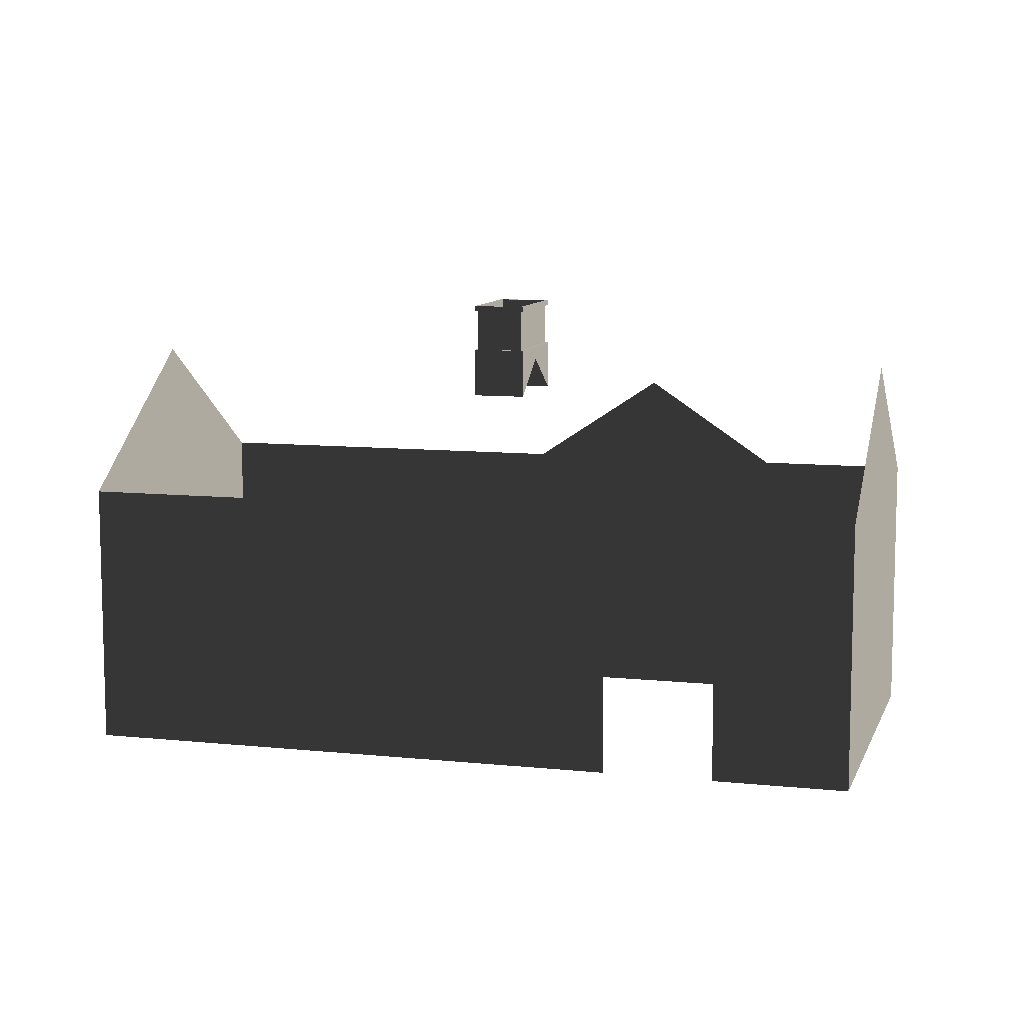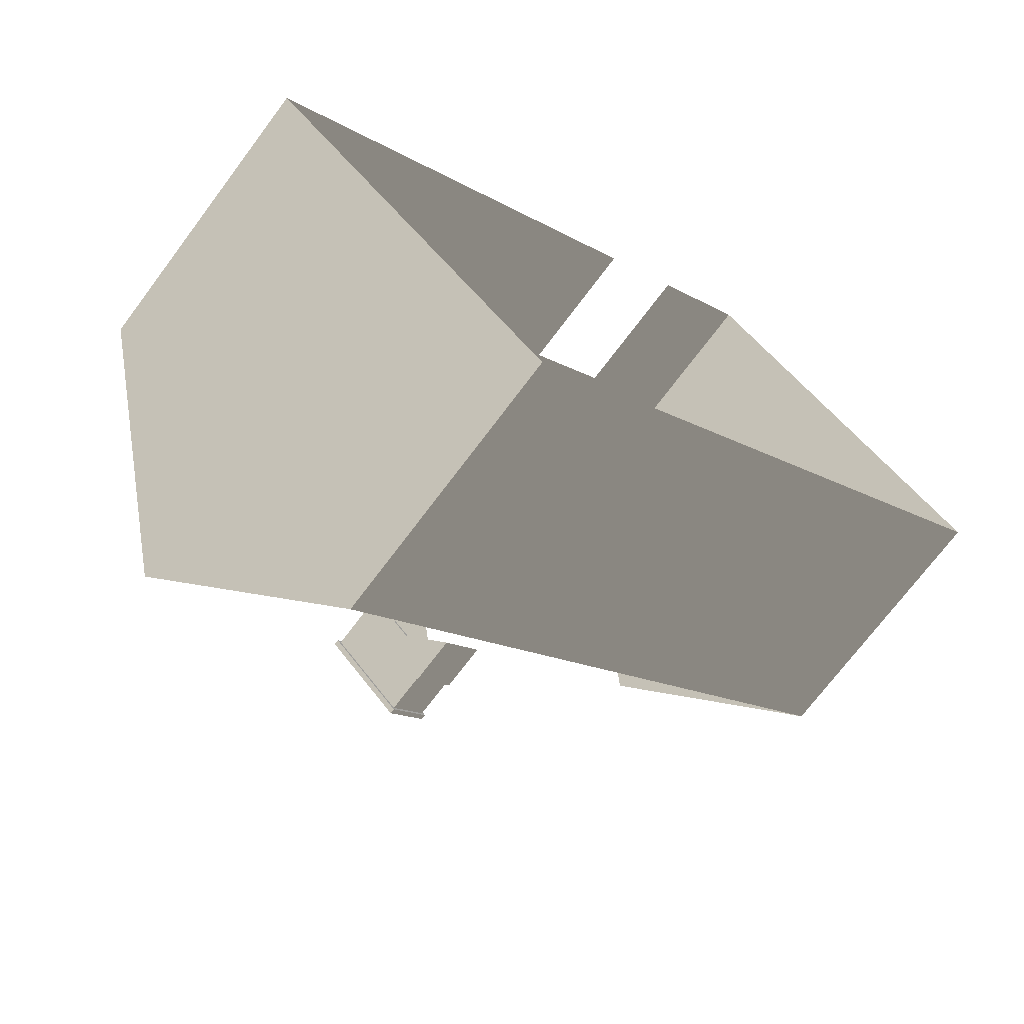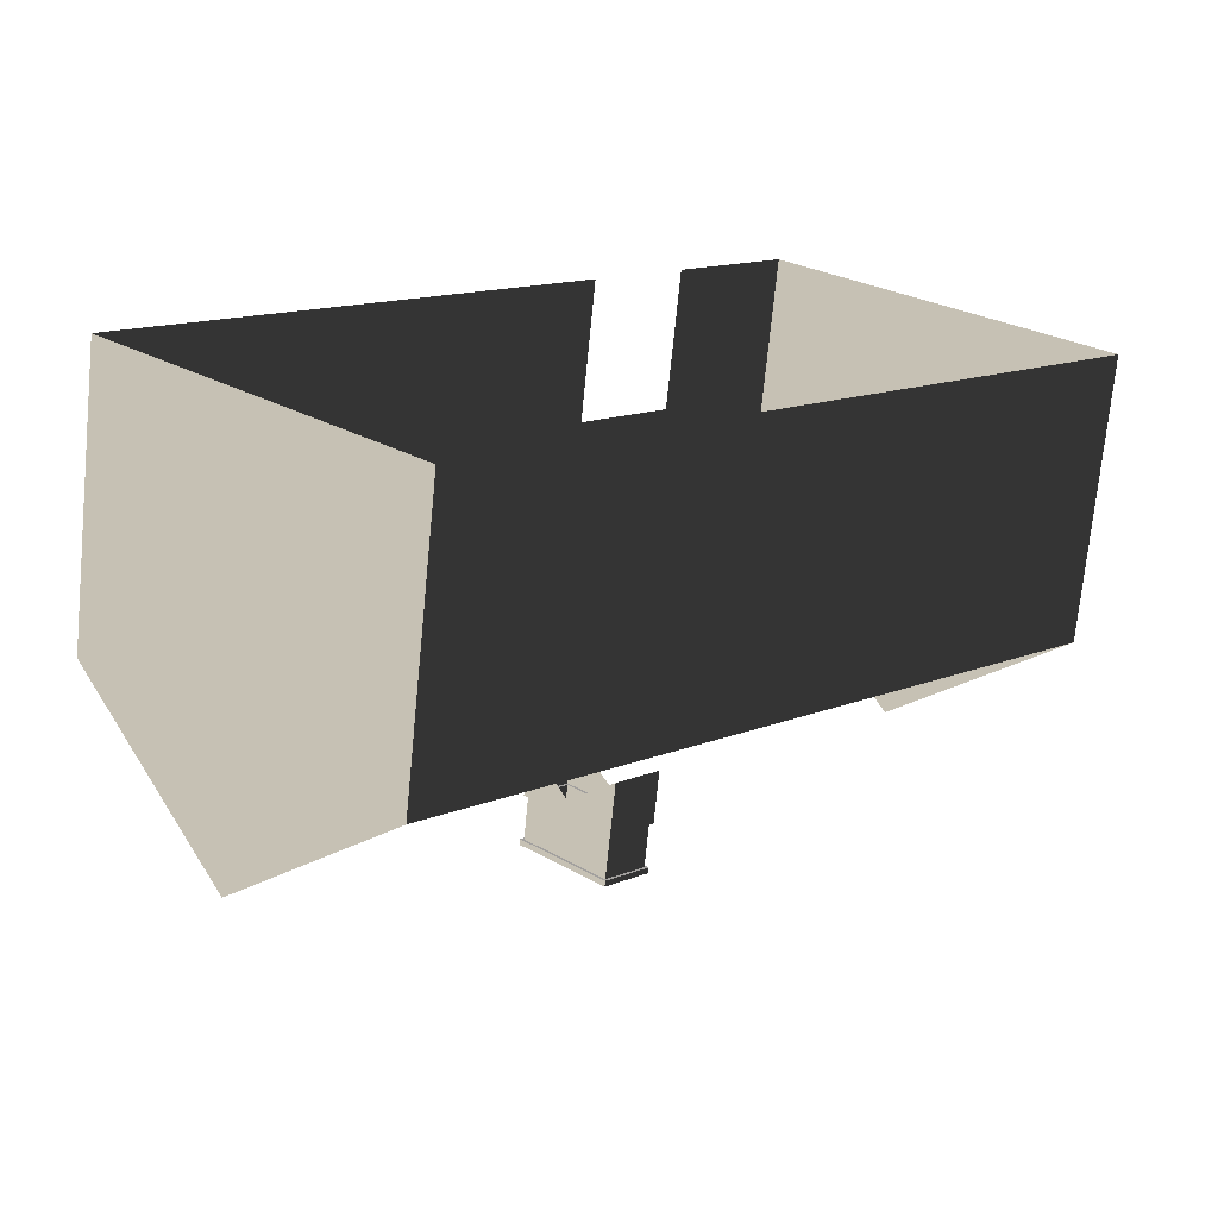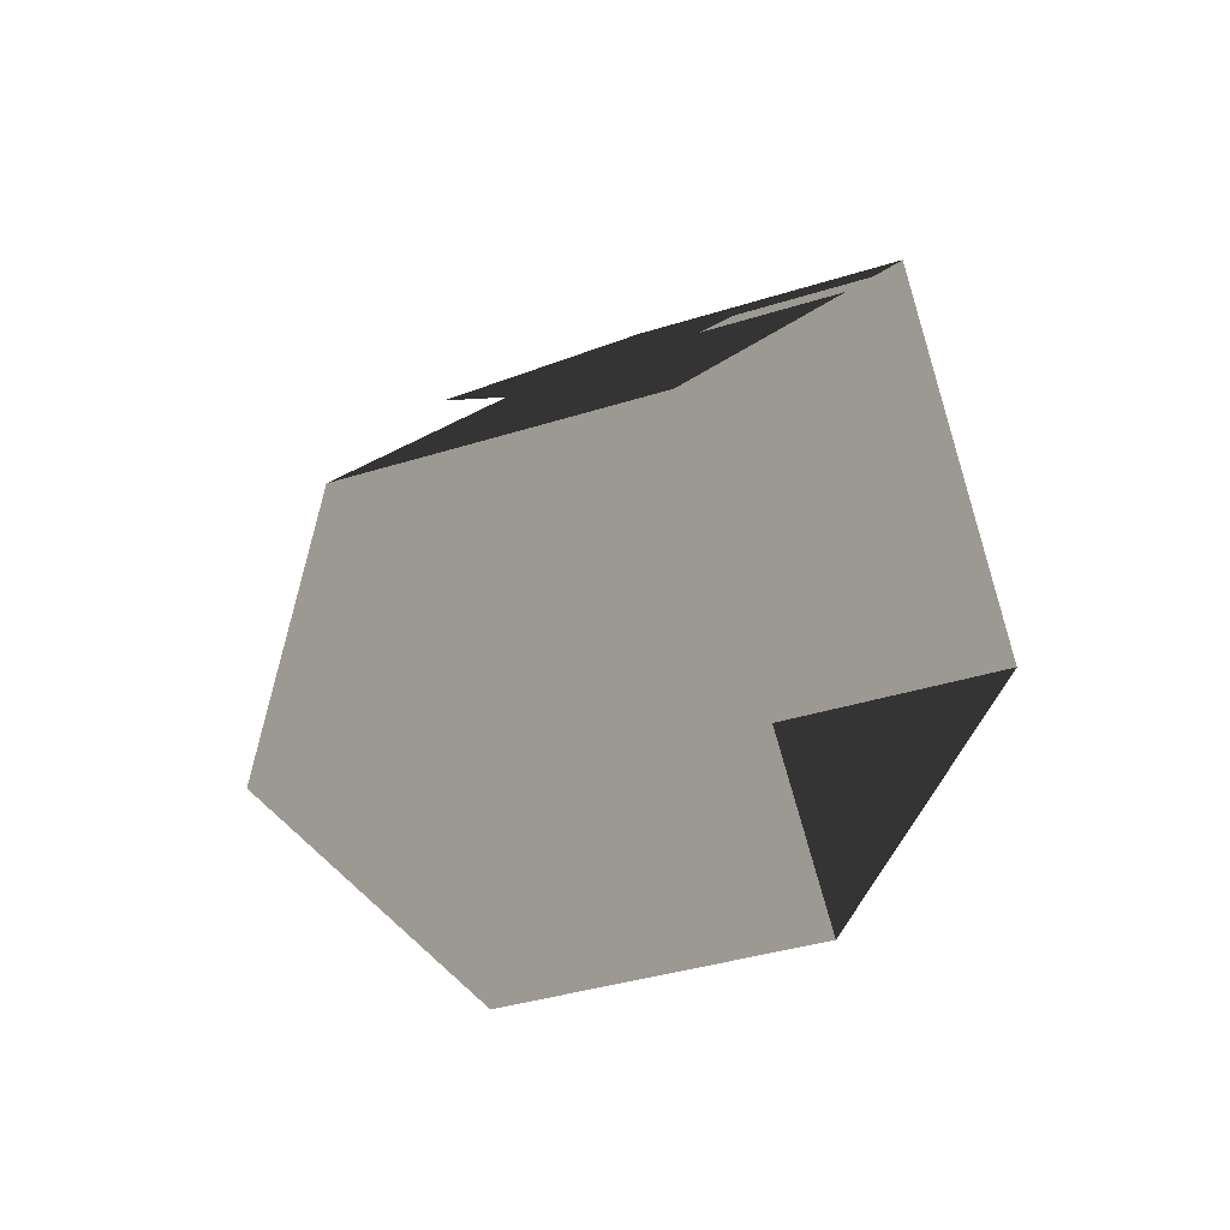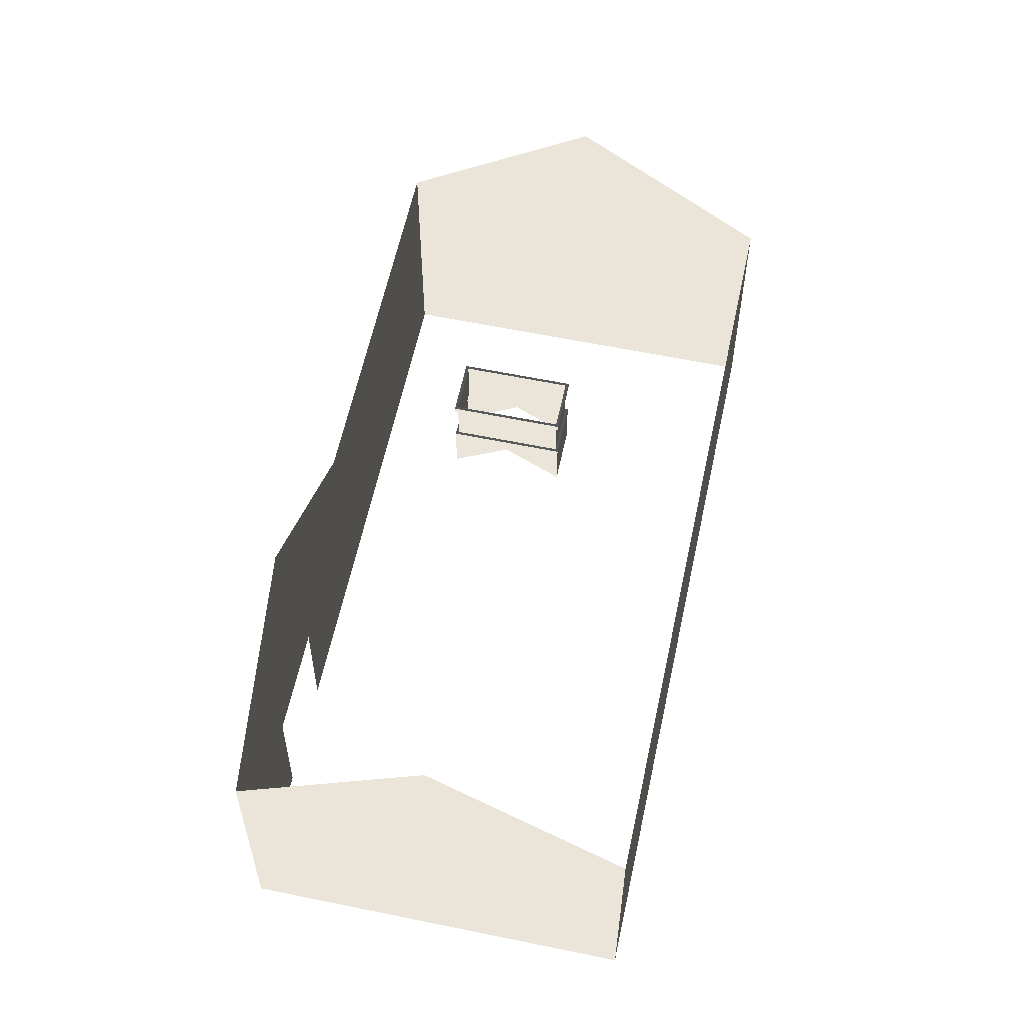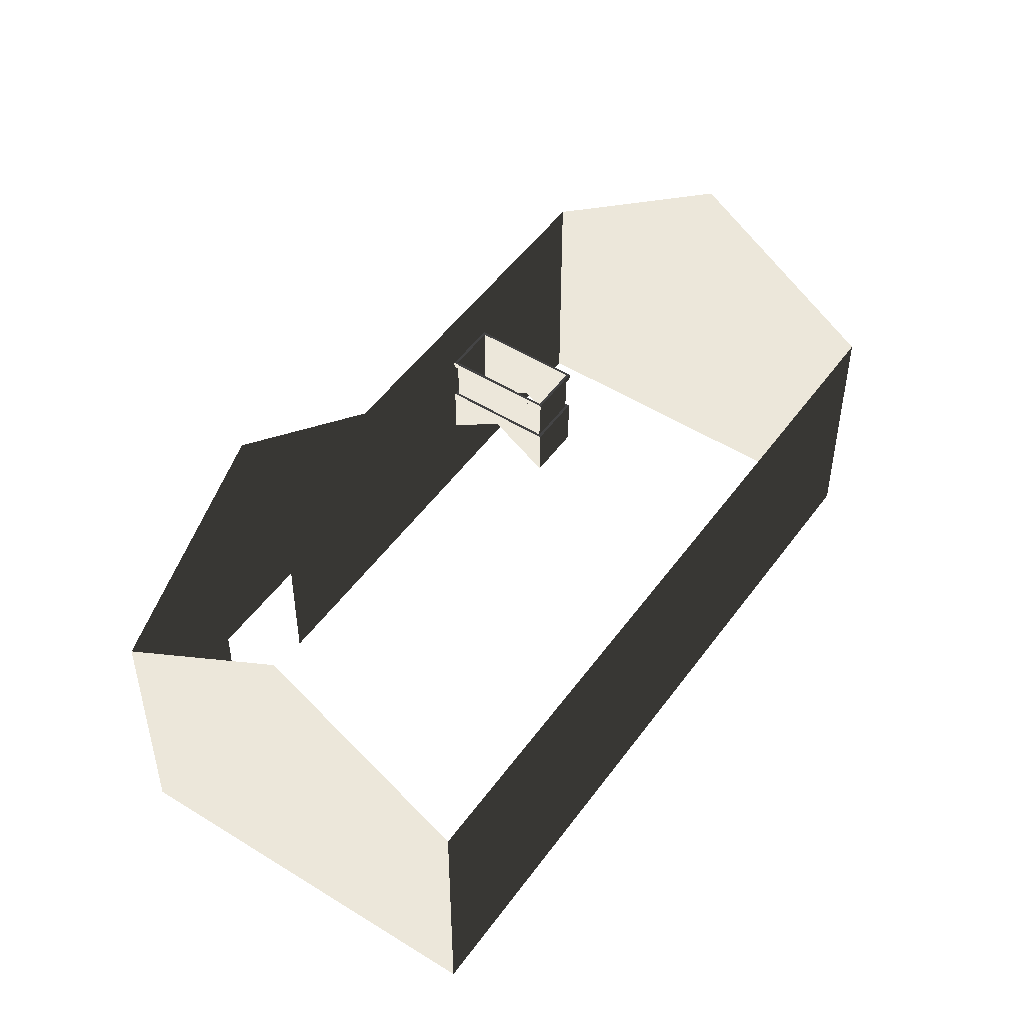
<metadata>
{"format":"obj","ext":"obj","renderer":"f3d","projection":"perspective","resolution":1024,"background":"white","views":[{"elev":9.5,"azim":150.4,"up":"+Z"},{"elev":-71.6,"azim":143.2,"up":"+Y"},{"elev":-71.9,"azim":174.4,"up":"+Y"},{"elev":-34.2,"azim":113.7,"up":"+Y"},{"elev":59.3,"azim":-123.0,"up":"+Z"},{"elev":50.4,"azim":-100.5,"up":"+Z"}]}
</metadata>
<code>
v 0.04899 61.3 11.95
v 0.1302 61.22 40.59
v -20.86 82.21 40.59
v -0.03268 61.38 -16.96
v -20.86 82.21 -16.96
v 17.22 44.13 11.95
v 17.26 44.09 40.59
v 101.2 -39.87 40.59
v 101.2 -39.87 -16.96
v 17.18 44.17 -16.96
v 9.662 51.69 69.36
v 40.18 21.17 40.59
v 21.06 -5.282 72.24
v 5.593 -20.75 81.16
v 5.593 -20.75 82.31
v 21.06 -5.282 82.31
v 5.593 -20.75 72.24
v 21.87 -5.283 61.69
v 21.87 -5.283 72.24
v 13.73 2.856 72.24
v 13.73 2.856 61.69
v 5.593 -21.56 72.24
v -2.546 -13.42 72.24
v -1.732 -13.42 72.24
v 5.593 -20.75 72.24
v 21.06 -5.282 72.24
v 21.87 -5.283 72.24
v 40.18 -100.9 40.59
v 70.7 -70.39 69.36
v 101.2 -39.87 -16.96
v 40.18 -100.9 -16.96
v 101.2 -39.87 40.59
v 13.73 2.042 82.31
v -1.732 -13.42 81.16
v -1.732 -13.42 72.24
v 13.73 2.042 72.24
v -1.732 -13.42 82.31
v -20.86 -39.87 40.59
v -20.86 -39.87 -16.96
v -81.9 21.17 -16.96
v -81.9 21.17 40.59
v 13.73 2.856 82.31
v -2.546 -13.42 82.31
v -2.546 -13.42 81.16
v 13.73 2.856 81.16
v 21.87 -5.283 81.16
v 5.593 -21.56 81.16
v 5.593 -21.56 82.31
v 21.87 -5.283 82.31
v 21.87 -5.283 72.24
v 21.06 -5.282 72.24
v 13.73 2.042 72.24
v 13.73 2.856 72.24
v -51.38 51.69 69.36
v -81.9 21.17 40.59
v -81.9 21.17 -16.96
v -20.86 82.21 -16.96
v -20.86 82.21 40.59
v -20.86 -39.87 -16.96
v -20.86 -39.87 40.59
v 40.18 -100.9 40.59
v 40.18 -100.9 -16.96
v 21.06 -5.282 81.16
v 21.06 -5.282 82.31
v 13.73 2.042 82.31
v 13.73 2.042 81.16
v 21.06 -5.282 72.24
v 13.73 2.042 72.24
v 21.87 -5.283 72.24
v 21.87 -5.283 61.69
v 13.73 -13.42 69.36
v 5.593 -21.56 72.24
v 5.593 -21.56 61.69
v 21.06 -5.282 82.31
v 21.06 -5.282 81.16
v 21.06 -5.282 72.24
v 21.06 -5.282 82.31
v 21.87 -5.283 82.31
v 5.593 -21.56 82.31
v 5.593 -20.75 82.31
v -1.732 -13.42 82.31
v 5.593 -20.75 82.31
v 5.593 -21.56 82.31
v -2.546 -13.42 82.31
v -1.732 -13.42 82.31
v 13.73 2.856 82.31
v 13.73 2.856 82.31
v 13.73 2.042 82.31
v -1.732 -13.42 82.31
v 13.73 2.042 72.24
v 13.73 2.042 81.16
v 13.73 2.042 82.31
v -1.732 -13.42 72.24
v -1.732 -13.42 81.16
v 5.593 -20.75 81.16
v 5.593 -20.75 72.24
v 5.593 -20.75 82.31
v -1.732 -13.42 82.31
v 13.73 2.042 82.31
v 13.73 2.856 82.31
v 21.87 -5.283 82.31
v 21.06 -5.282 82.31
v 5.593 -21.56 82.31
v 5.593 -21.56 81.16
v -2.546 -13.42 81.16
v -2.546 -13.42 82.31
v 21.87 -5.283 81.16
v 13.73 2.856 81.16
v 13.73 2.042 81.16
v 13.73 2.042 81.16
v 21.06 -5.282 81.16
v 21.87 -5.283 81.16
v 21.87 -5.283 81.16
v 21.06 -5.282 81.16
v 5.593 -20.75 81.16
v 5.593 -21.56 81.16
v 13.73 2.042 81.16
v 13.73 2.856 81.16
v -2.546 -13.42 81.16
v -2.546 -13.42 81.16
v -1.732 -13.42 81.16
v 13.73 2.042 81.16
v -1.732 -13.42 81.16
v 5.593 -21.56 81.16
v 5.593 -20.75 81.16
v 5.593 -21.56 72.24
v 5.593 -21.56 61.69
v -2.546 -13.42 61.69
v -2.546 -13.42 72.24
v 13.73 2.856 72.24
v 13.73 2.042 72.24
v -1.732 -13.42 72.24
v -2.546 -13.42 72.24
v 5.593 -5.282 69.36
v 13.73 2.856 72.24
v -2.546 -13.42 72.24
v -2.546 -13.42 61.69
v 13.73 2.856 61.69
v 101.2 -39.87 40.59
v 40.18 21.17 40.59
v -20.86 82.21 40.59
v 21.87 -5.283 81.16
v 21.87 -5.283 82.31
v 13.73 2.856 82.31
v 13.73 2.856 81.16
g Hero_home_37130_444
f 1 3 2
f 3 1 4
f 3 4 5
f 2 6 1
f 2 7 6
f 8 6 7
f 9 6 8
f 6 9 10
f 11 12 3
f 13 15 14
f 13 16 15
f 13 14 17
f 18 20 19
f 18 21 20
f 22 24 23
f 24 22 25
f 22 26 25
f 26 22 27
f 28 30 29
f 28 31 30
f 29 30 32
f 33 35 34
f 33 36 35
f 33 34 37
f 38 40 39
f 38 41 40
f 42 44 43
f 42 45 44
f 46 48 47
f 46 49 48
f 50 52 51
f 52 50 53
f 54 56 55
f 54 57 56
f 57 54 58
f 59 61 60
f 59 62 61
f 63 65 64
f 63 66 65
f 67 66 63
f 67 68 66
f 69 71 70
f 72 71 69
f 71 72 73
f 74 76 75
f 77 79 78
f 79 77 80
f 81 83 82
f 83 81 84
f 85 86 84
f 87 89 88
f 90 92 91
f 93 95 94
f 93 96 95
f 97 94 95
f 97 98 94
f 99 101 100
f 101 99 102
f 103 105 104
f 103 106 105
f 107 109 108
f 110 112 111
f 113 115 114
f 115 113 116
f 117 119 118
f 120 122 121
f 123 124 120
f 124 123 125
f 126 128 127
f 126 129 128
f 130 132 131
f 132 130 133
f 134 136 135
f 136 134 137
f 134 135 138
f 139 141 140
f 142 144 143
f 142 145 144

</code>
